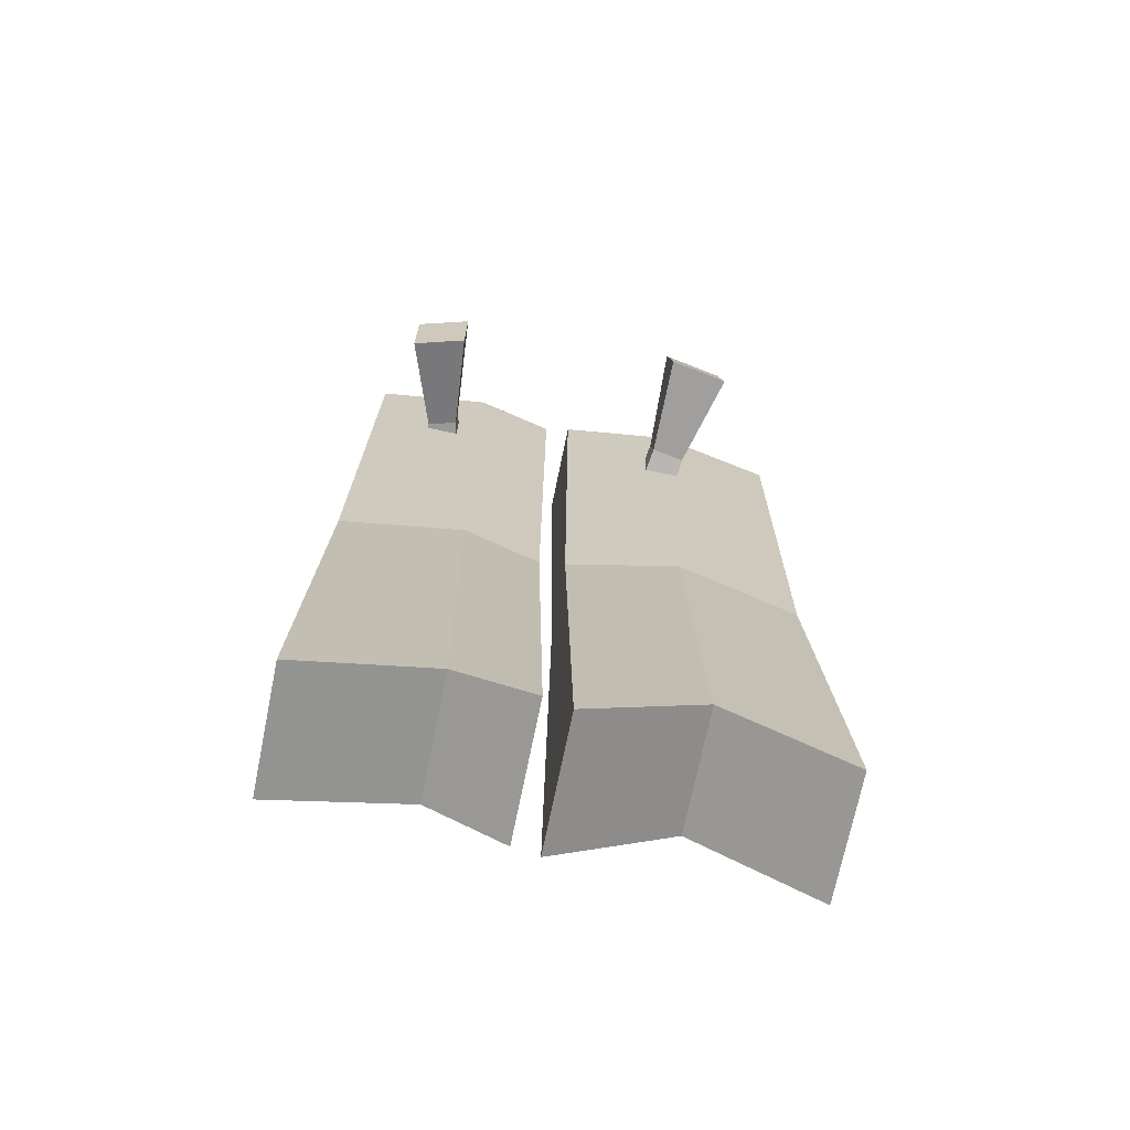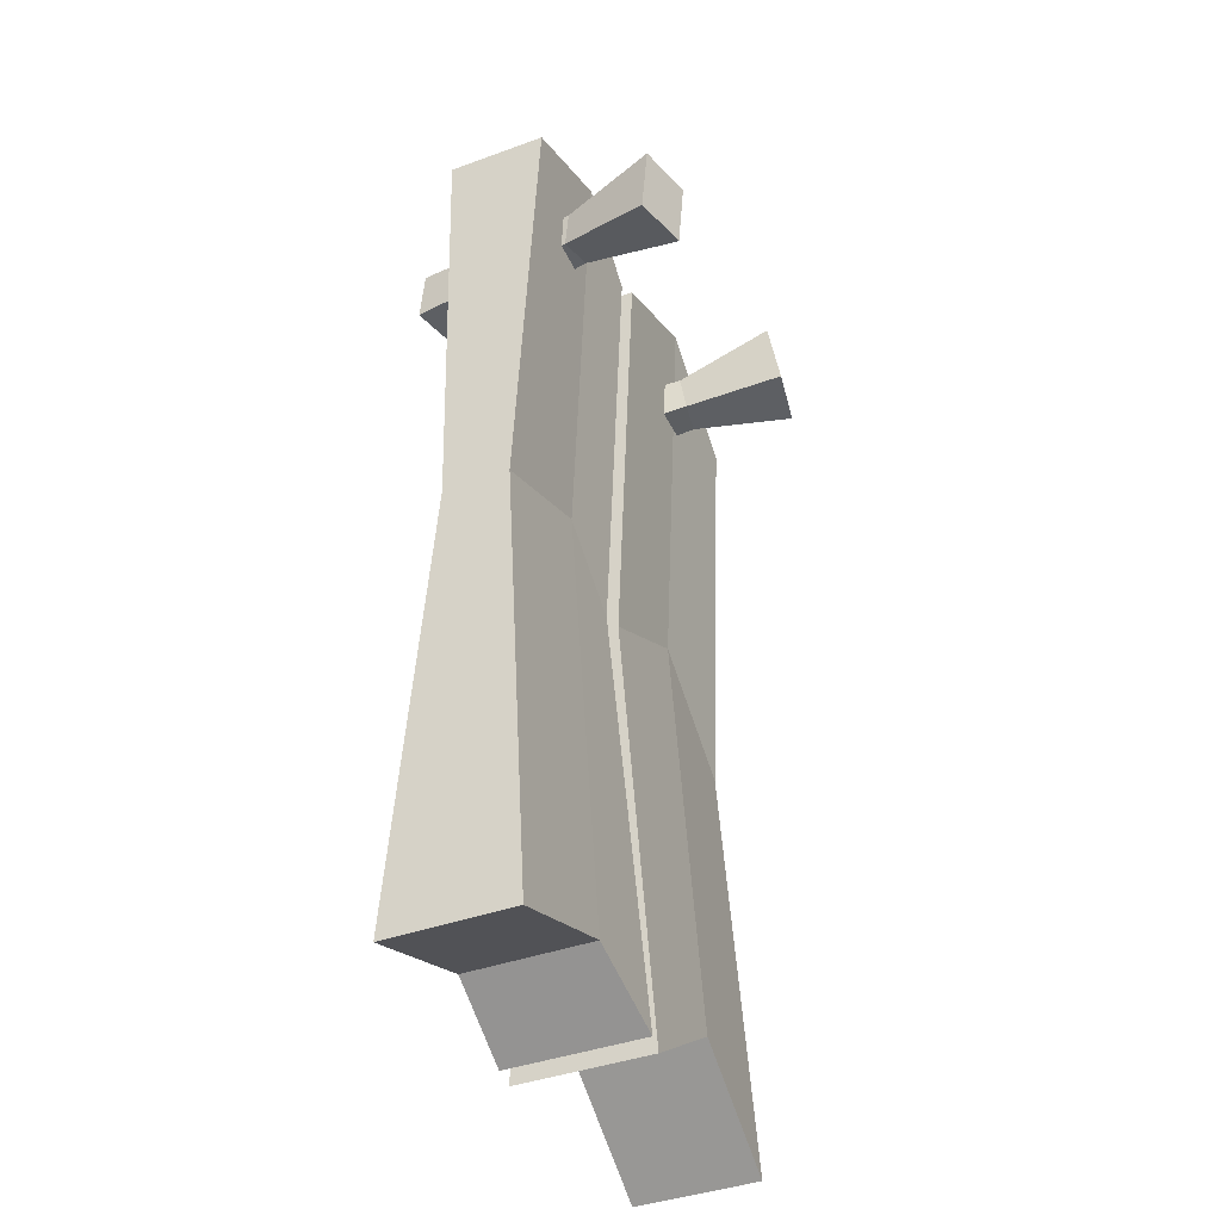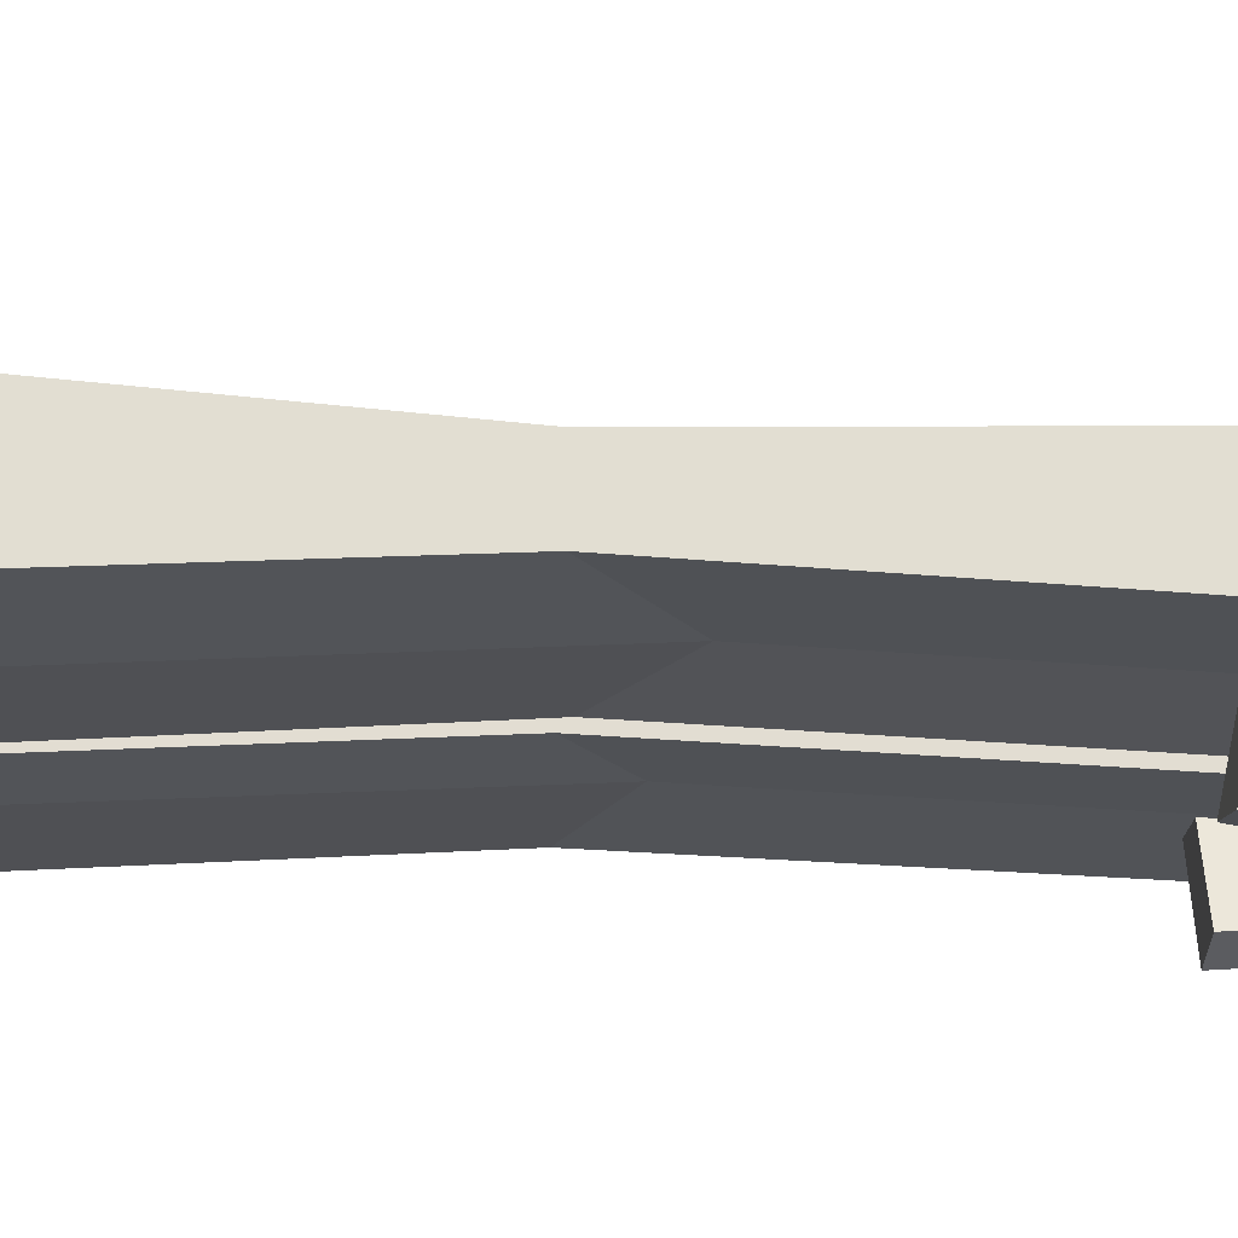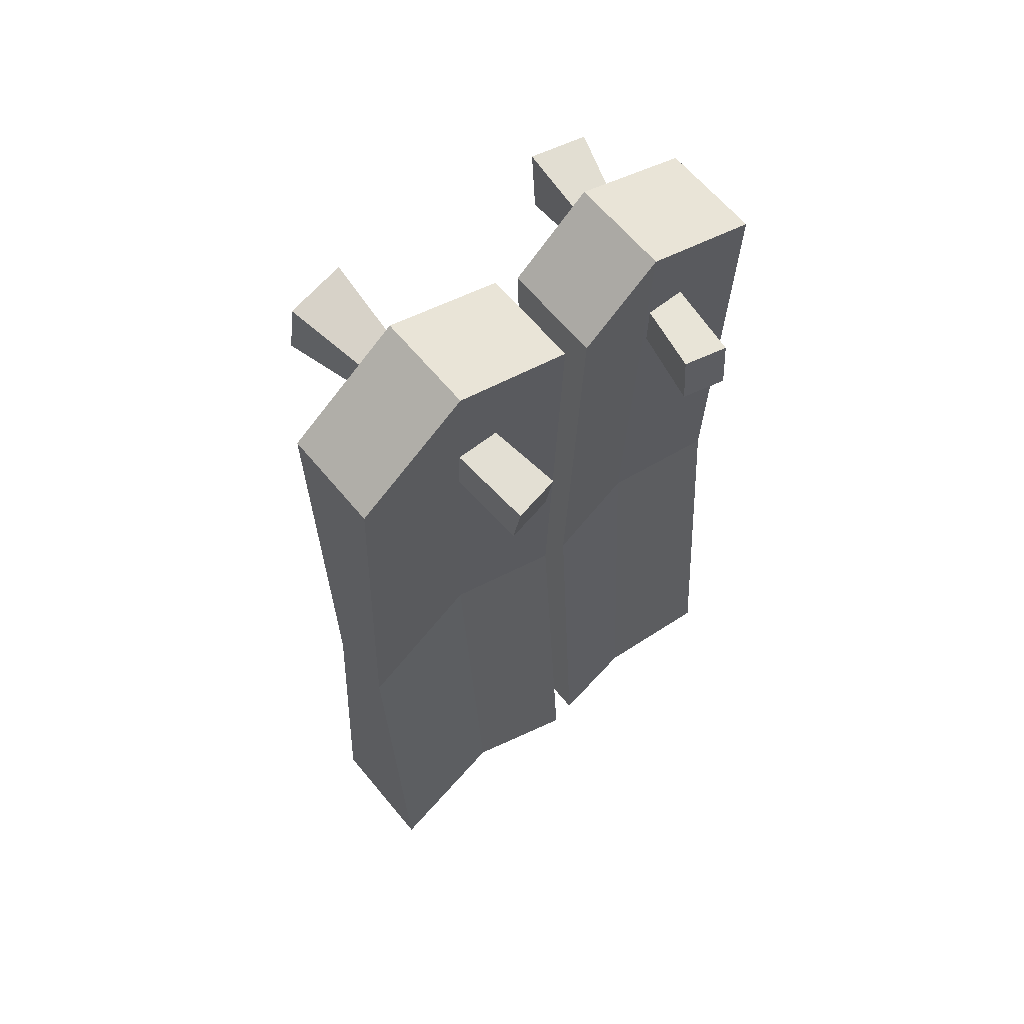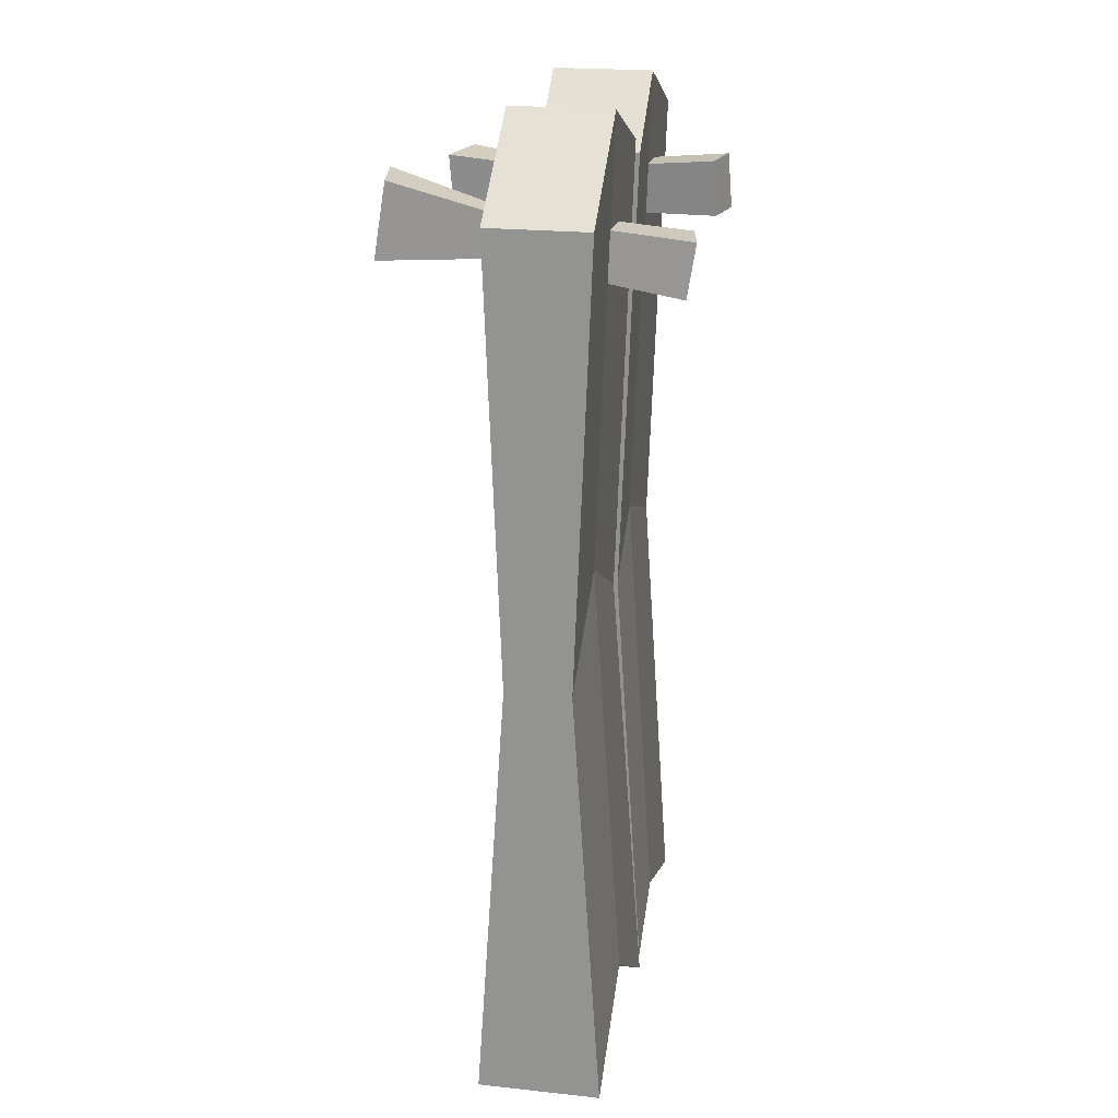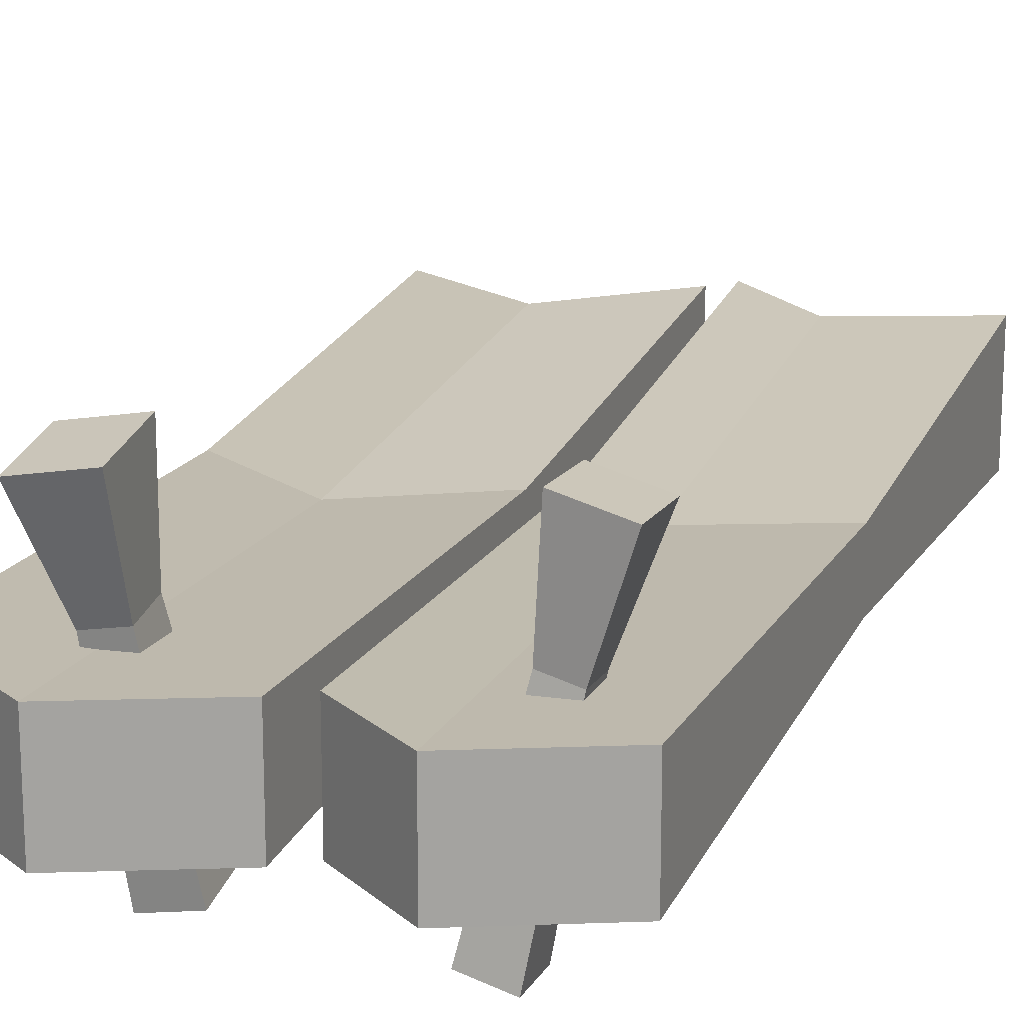
<metadata>
{"format":"obj","ext":"obj","renderer":"f3d","projection":"perspective","resolution":1024,"background":"white","views":[{"elev":-71.2,"azim":-11.5,"up":"+Y"},{"elev":-40.4,"azim":-65.9,"up":"+Y"},{"elev":-21.1,"azim":85.8,"up":"+Z"},{"elev":63.4,"azim":140.4,"up":"+Y"},{"elev":21.7,"azim":100.6,"up":"+Y"},{"elev":17.5,"azim":-161.7,"up":"+Z"}]}
</metadata>
<code>
v -0.2659 1.032 0.171
v -0.2827 1.049 0.3903
v -0.2827 0.8944 0.3781
v -0.2659 0.9459 0.1642
v -0.3968 1.051 0.3592
v -0.3968 0.8968 0.347
v -0.3293 1.033 0.1537
v -0.2657 1.076 -0.2141
v -0.2657 0.9629 -0.2231
v -0.3293 0.9473 0.1469
v -0.1821 1.074 -0.1914
v -0.1821 0.9611 -0.2004
v 0.2872 1.051 0.1613
v 0.3437 1.119 0.3628
v 0.3469 0.9664 0.3869
v 0.289 0.966 0.1747
v 0.2127 1.119 0.3864
v 0.2159 0.9664 0.4106
v 0.2144 1.051 0.1744
v 0.1535 1.004 -0.196
v 0.1558 0.8925 -0.1783
v 0.2162 0.966 0.1878
v 0.2495 1.004 -0.2134
v 0.2518 0.8925 -0.1957
v 0.01272 1.15 0.1472
v 0.01272 1.15 -0.05962
v 0.01272 -0.7461 -0.09394
v 0.01272 -0.7461 0.183
v 0.2636 1.25 -0.05962
v 0.4978 1.073 -0.05962
v 0.5145 -0.7461 -0.08482
v 0.2636 -0.5808 -0.08482
v 0.4978 1.073 0.1472
v 0.5145 -0.7461 0.1725
v 0.2636 1.25 0.1472
v 0.2636 -0.5808 0.1725
v -0.4509 1.15 0.1472
v -0.4509 1.15 -0.05962
v -0.4822 -0.7461 -0.08482
v -0.4822 -0.7461 0.1725
v -0.2069 1.25 -0.05962
v -0.04225 1.113 -0.05962
v -0.04225 -0.7461 -0.08482
v -0.2027 -0.6479 -0.08482
v -0.04225 1.113 0.1472
v -0.04225 -0.7461 0.1955
v -0.2069 1.25 0.1472
v -0.2027 -0.6479 0.1725
v -0.04225 0.1833 0.1118
v -0.4665 0.2021 -0.02415
v -0.4665 0.2021 0.1118
v -0.2048 0.3013 -0.02415
v -0.2048 0.3013 0.1118
v -0.04225 0.1833 -0.02415
v 0.2636 0.3348 -0.02415
v 0.5061 0.1634 -0.02415
v 0.2636 0.3348 0.1118
v 0.01272 0.2021 -0.02415
v 0.01272 0.2021 0.1118
v 0.5061 0.1634 0.1118
f 1 2 3 4
f 2 5 6 3
f 7 8 9 10
f 8 11 12 9
f 4 3 6 10
f 2 1 7 5
f 11 1 4 12
f 5 7 10 6
f 12 4 10 9
f 1 11 8 7
f 13 14 15 16
f 14 17 18 15
f 19 20 21 22
f 20 23 24 21
f 16 15 18 22
f 14 13 19 17
f 23 13 16 24
f 17 19 22 18
f 24 16 22 21
f 13 23 20 19
f 59 58 27 28
f 55 56 31 32
f 56 60 34 31
f 57 59 28 36
f 36 32 31 34
f 26 25 35 29
f 58 55 32 27
f 60 57 36 34
f 28 27 32 36
f 33 30 29 35
f 51 50 39 40
f 52 54 43 44
f 54 49 46 43
f 53 51 40 48
f 48 44 43 46
f 47 41 38 37
f 50 52 44 39
f 49 53 48 46
f 40 39 44 48
f 45 42 41 47
f 37 38 50 51
f 41 42 54 52
f 42 45 49 54
f 47 37 51 53
f 38 41 52 50
f 45 47 53 49
f 25 26 58 59
f 29 30 56 55
f 30 33 60 56
f 35 25 59 57
f 26 29 55 58
f 33 35 57 60

</code>
